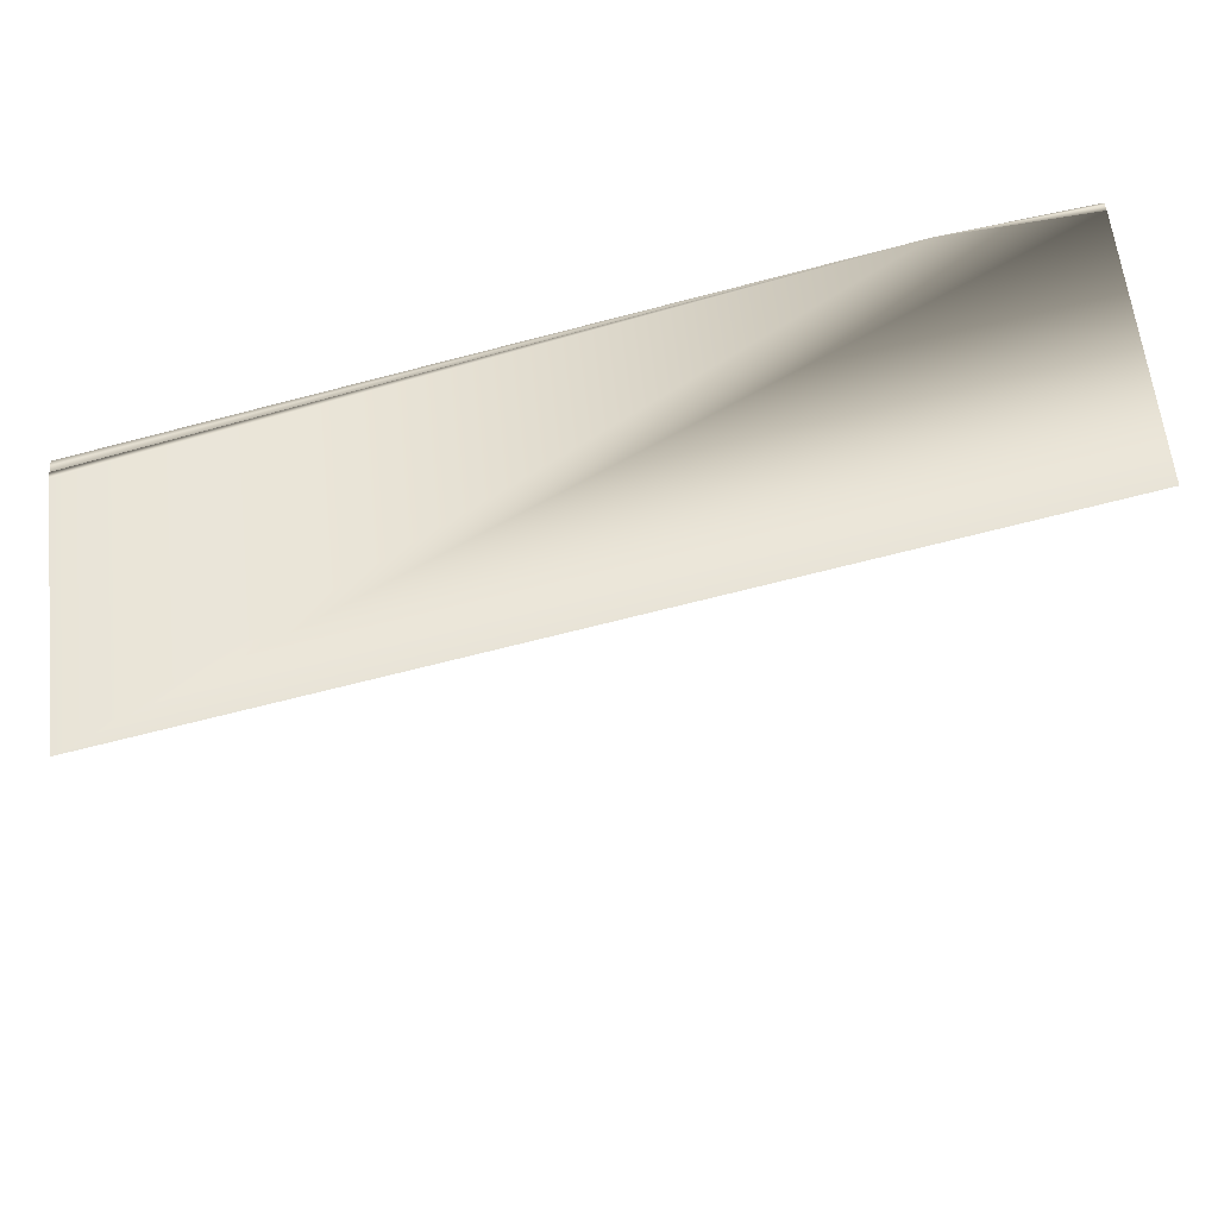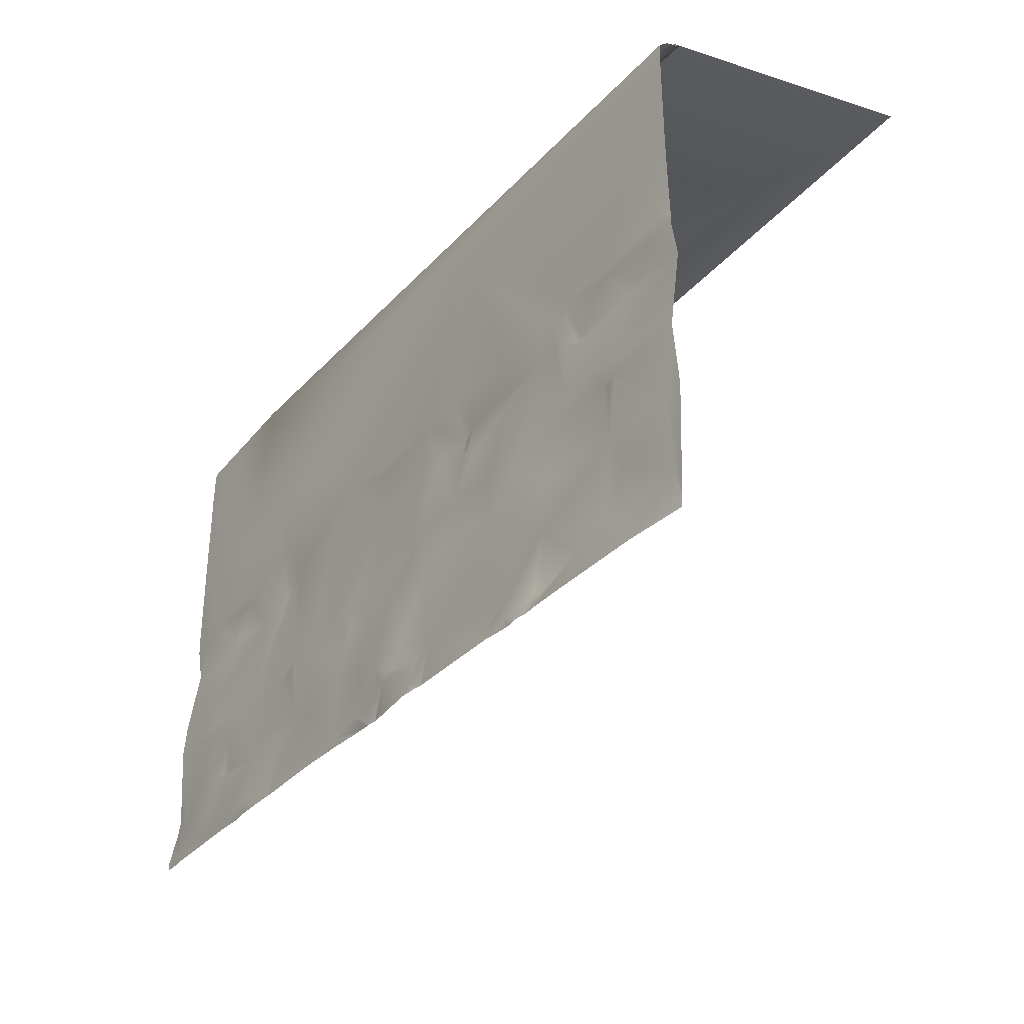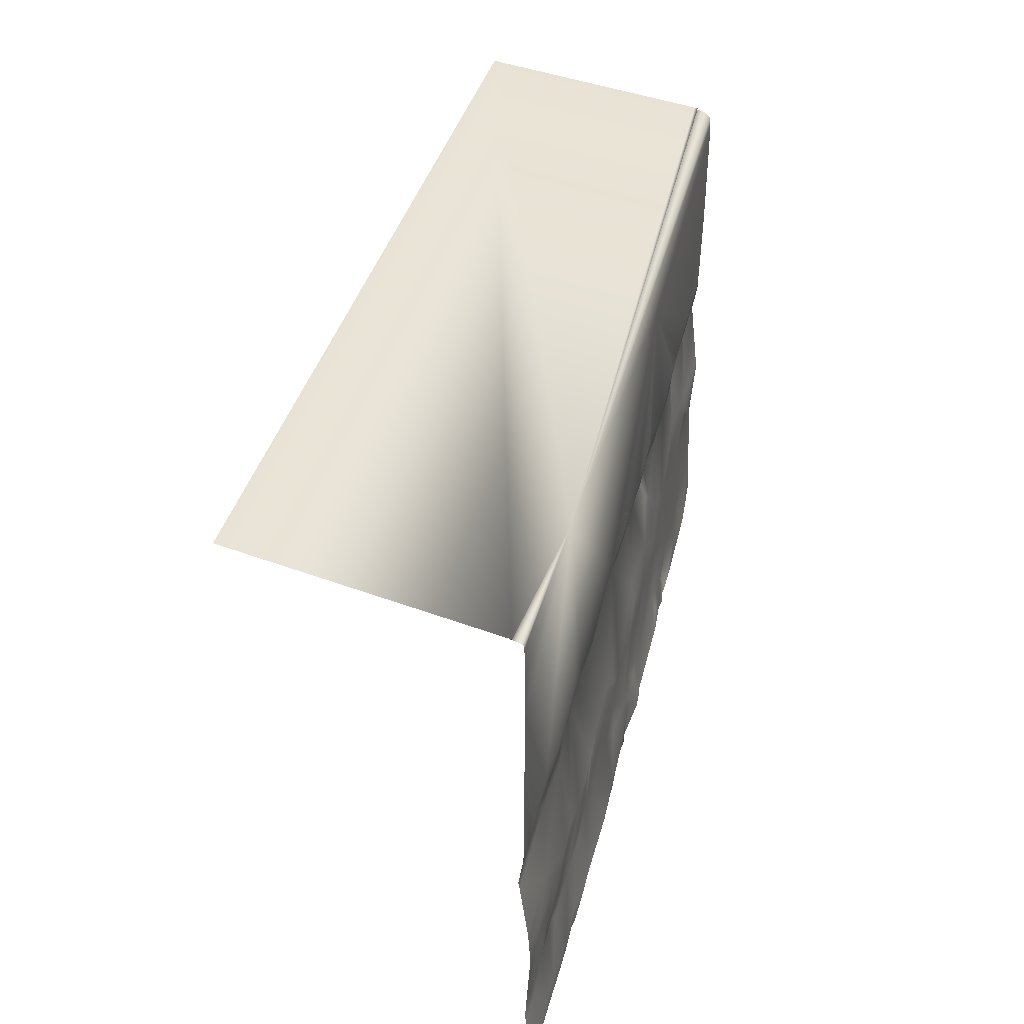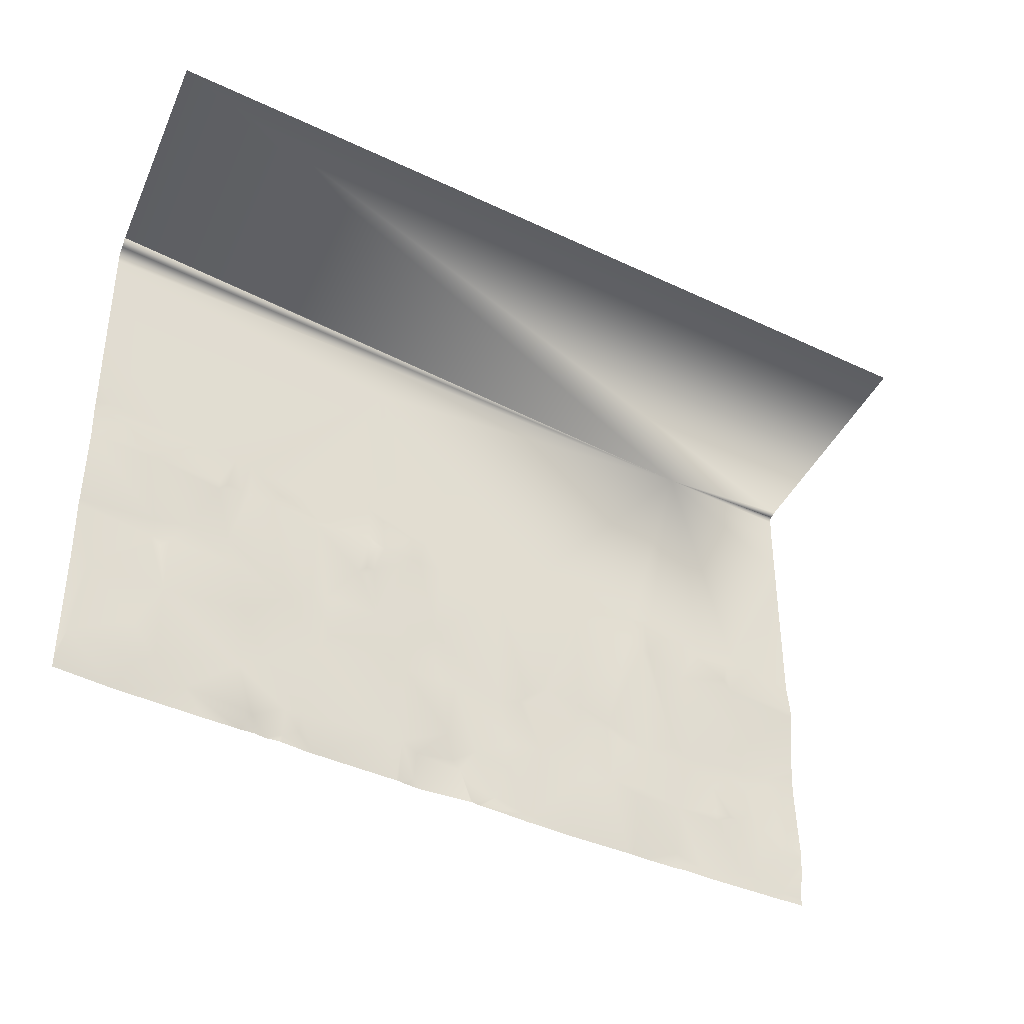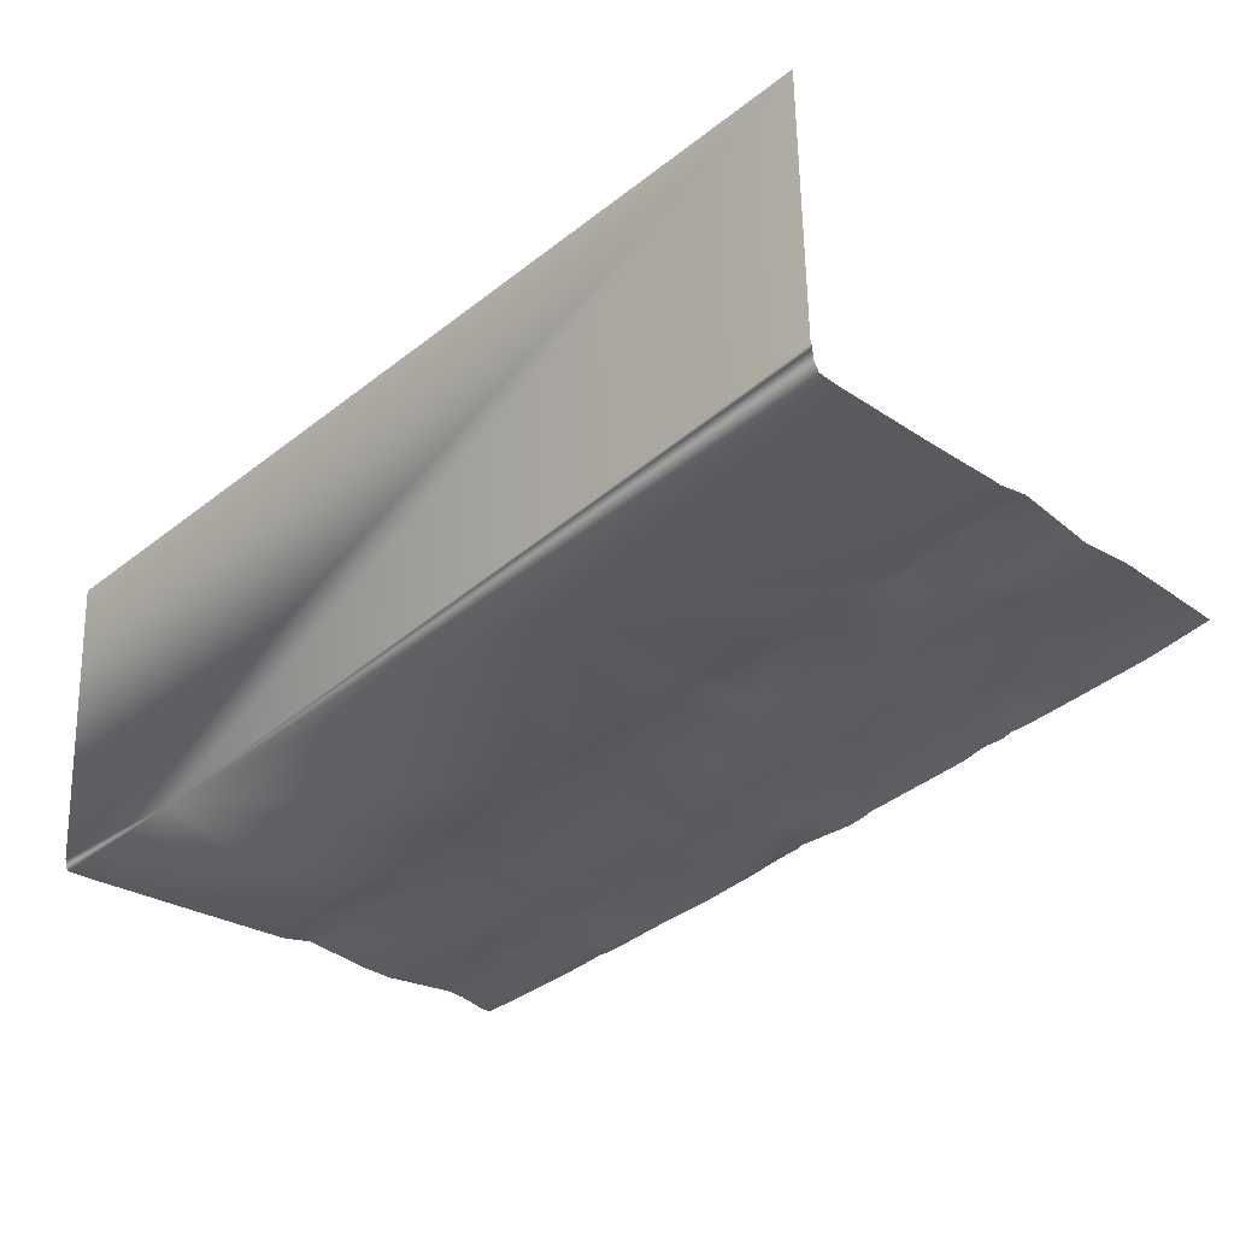
<metadata>
{"format":"obj","ext":"obj","renderer":"f3d","projection":"perspective","resolution":1024,"background":"white","views":[{"elev":63.1,"azim":-6.4,"up":"+Y"},{"elev":-33.4,"azim":-115.2,"up":"+Y"},{"elev":39.5,"azim":113.5,"up":"+Y"},{"elev":-37.6,"azim":-22.7,"up":"+Y"},{"elev":-26.7,"azim":-136.7,"up":"+Z"}]}
</metadata>
<code>
o map_270_60.obj
v 10 6.086 10.16
v 10 6.086 10.16
v 8.3 6.1 10.36
v 0 6.114 12.08
v 2e-08 6.112 12.01
v 4.1e-07 6.117 12.17
v 3.8e-07 6.122 12.32
v 3.2e-07 6.129 12.57
v 2e-07 6.145 13.08
v 3e-07 6.2 14.84
v 10 6.104 10.24
v 10 6.2 13.32
v 10 3.158 10.12
v 10 3.3 10.12
v 9.8 3.2 10.14
v 2.9 3.1 11.37
v 2.9 3 11.38
v 3.6 3.1 11.27
v 4.4 3.5 11.04
v 5.3 3.5 10.88
v 3.7 5.5 11.16
v 9 2.8 10.33
v 8.9 2.9 10.37
v 8.2 2.7 10.47
v 8.4 1.6 10.3
v 9.1 1.7 10.18
v 9.3 2.1 10.17
v 9.4 0.9 10.16
v 9.2 1 10.19
v 9 0.9 10.24
v 7.5 3.4 10.51
v 7 3.3 10.6
v 7.4 3 10.61
v 2.2 0 11.34
v 2.3 0.2 11.38
v 2.2 0.2 11.44
v 10 2.713 10.16
v 10 2.8 10.17
v 10 6.1 10.27
v 0.6 3.2 11.81
v 0.7 3.1 11.79
v 0.8 3.1 11.77
v 0 6.1 12.07
v 4e-07 6.082 11.93
v 7.6 0.8 10.46
v 7.6 0.9 10.47
v 7.5 0.8 10.48
v 8.1 1.7 10.36
v 7.7 2.9 10.57
v 3.8 2.1 11.12
v 4 1.6 11.07
v 4.3 1.8 11.01
v 8.3 1.5 10.32
v 0.9 2.3 11.66
v 8.6 3.3 10.33
v 7.8 3.5 10.46
v 6.5 0 10.54
v 7.333 0 10.41
v 6.8 0.8 10.6
v 2.9 0.4 11.29
v 2.9 0.2 11.23
v 3.1 0 11.16
v 7 1.6 10.53
v 6.7 1.8 10.6
v 6.8 1.5 10.56
v 9.2 1.6 10.16
v 9.2 1.5 10.16
v 9.6 1.6 10.1
v 7.7 3.4 10.48
v 7.6 2.9 10.59
v 2.9 2.1 11.28
v 2.3 3.1 11.49
v 7.7 1.5 10.42
v 6.6 3 10.73
v 6.1 3.6 10.74
v 6.1 1 10.7
v 6.7 0.8 10.62
v 6.6 1.5 10.6
v 5.3 3.4 10.89
v 5.4 3 10.96
v 4.6 2.1 11
v 4.2 3 11.18
v 3.8 3.5 11.15
v 3.8 3 11.27
v 10 4.833 10.11
v 10 5.2 10.12
v 9.1 3.4 10.26
v 9.6 3.3 10.17
v 1.8 3.6 11.51
v 1.6 3.1 11.64
v 1.7 3.1 11.62
v 2.667 0 11.27
v 2.7 0 11.26
v 2.7 0.1 11.25
v 3.7 3 11.27
v 6.1 1.9 10.71
v 8 3.3 10.43
v 2.1 0.8 11.38
v 1.5 0.3 11.48
v 4.2 3.4 11.08
v 4.1 3.5 11.1
v 3.9 3.5 11.13
v 3.6 2.7 11.21
v 3.7 2.7 11.19
v 9.4 3.3 10.21
v 2.6 1.9 11.33
v 3.2 2.1 11.24
v 3.1 2.1 11.25
v 3.1 1.8 11.24
v 7.1 1.7 10.52
v 2 3.6 11.47
v 1.9 3.1 11.55
v 2 3.1 11.54
v 2.4 1 11.35
v 3.1 1.4 11.22
v 1.8 2.4 11.51
v 9 3.2 10.27
v 8.9 3.2 10.29
v 1.6 3 11.63
v 1 3.5 11.66
v 2.2 3.4 11.44
v 7.633 0 10.36
v 8.1 0.2 10.29
v 7.422 0 10.4
v 1.8e-07 6.02 11.84
v 2.5e-07 5.796 11.83
v 2.3e-07 5.927 11.83
v 3e-07 1.44 11.85
v 3e-07 1.42 11.85
v 0.2 1.4 11.82
v 3e-07 3.1 11.91
v 3.1e-07 2.236 11.81
v 1 3.6 11.66
v 10 5.653 10.11
v 10 6.024 10.12
v 10 2.013 10.06
v 10 1.94 10.06
v 9.6 1.7 10.11
v 10 1.867 10.05
v 9.8 1.6 10.07
v 7.1 0.9 10.56
v 3.7 3.6 11.16
v 3.6 3.6 11.18
v 3e-07 3.5 11.85
v 0.4 3.5 11.78
v 0.3 3.6 11.79
v 10 2.933 10.15
v 10 1.633 10.04
v 9 1.6 10.2
v 8.5 3.2 10.35
v 8.1 0.8 10.39
v 8.9 1.5 10.21
v 9.1 0.2 10.14
v 8.7 0.8 10.29
v 8.6 0.1 10.2
v 10 0.6667 10.09
v 10 1.1 10.07
v 9.8 0.8 10.12
v 9.2 1.7 10.16
v 10 0.475 10.07
v 10 0.6 10.08
v 9.7 0.1 10.04
v 4.6 3 11.1
v 9.7 0.6 10.12
v 9.7 0.8 10.13
v 7.4 1.5 10.46
v 7.2 1.6 10.49
v 5.16 0 10.83
v 5.25 0 10.8
v 5.3 0.1 10.76
v 5 0.4 10.84
v 7.411 0 10.4
v 7.37 1e-08 10.41
v 8.7 1.3 10.24
v 8.7 0.9 10.29
v 8.9 0.9 10.27
v 6 0.1 10.64
v 5.6 0.6 10.8
v 5.9 0.1 10.65
v 0.2 3.7 11.81
v 9.3 0.2 10.11
v 8.5 1.5 10.28
v 1.1 2.1 11.61
v 0.9 2.1 11.63
v 0.1 0.5 11.81
v 3e-07 0.5 11.82
v 4.3 3 11.15
v 1.9 2.1 11.48
v 1.1 1.4 11.64
v 2.1 1.5 11.47
v 3.2 1.6 11.21
v 4.8 0.8 10.94
v 4.9 1.5 10.89
v 4.7 1.5 10.93
v 4 0.5 11.06
v 2.7 0.4 11.31
v 0.7 0 11.62
v 1.757 0 11.42
v 1 2 11.62
v 0.9 2 11.63
v 4.2 1.5 11.02
v 5.5 1.5 10.79
v 5.8 1.6 10.73
v 5.9 1.7 10.72
v 8.5 0.1 10.21
v 8.1 0.1 10.29
v 8.5 0 10.22
v 4.6 1.8 10.96
v 2.367 0 11.33
v 2.5 0 11.28
v 1.3 2.4 11.59
v 8.3 3.3 10.38
v 6.2 1.9 10.69
v 3.1e-07 2.164 11.79
v 3 0 11.18
v 4.2 0.5 11.04
v 8.2 0 10.29
v 5.9 1.6 10.72
v 10 6.065 10.12
v 4.4 0.4 10.98
v 4.4 0.1 10.91
v 4.5 0 10.88
v 5.14 0 10.83
v 4.9 0.4 10.84
v 10 0.1 9.995
v 5.95 0 10.65
v 6.033 0 10.64
v 7.1 1.6 10.51
v 3.5 2.6 11.21
v 5.2 0.7 10.81
v 5.6 0.9 10.81
v 1.2 3.5 11.63
v 8.8 0 10.17
v 9.3 0 10.1
v 2.8 3.4 11.33
v 2.1 3.6 11.45
v 5.3 0 10.8
v 5.55 0 10.74
v 5.5 0.2 10.72
v 5.6 1 10.81
v 3.6 2.6 11.19
v 9.664 0 10.04
v 9.82 0 10.03
v 0.8 0.9 11.63
v 0.9 0.4 11.66
v 10 4.4 10.11
v 2.8e-07 4.6 11.83
v 2.733 0 11.26
v 4.3 0 10.93
v 4.2 1e-08 10.96
v 1.1 0.5 11.61
v 7.75 0 10.34
v 8.078 0 10.29
v 4.167 1e-08 10.97
v 2.9e-07 3.993 11.84
v 3e-07 3.617 11.85
v 3e-07 0.1923 11.81
v 3e-07 0.1 11.8
v 3e-07 1.629 11.84
v 3e-07 1e-08 11.8
v 4.9 0.5 10.85
v 2.4 3.3 11.41
v 10 0 10
v 10 0.03103 9.999
f 1 2 3
f 4 5 3
f 6 4 3
f 7 6 3
f 8 7 3
f 9 8 3
f 9 3 10
f 11 12 10
f 11 10 3
f 13 14 15
f 16 17 18
f 19 20 21
f 22 23 24
f 25 26 27
f 28 29 30
f 31 32 33
f 34 35 36
f 37 38 22
f 22 27 37
f 39 11 3
f 40 41 42
f 43 44 3
f 45 46 47
f 48 24 49
f 2 39 3
f 50 51 52
f 25 48 53
f 54 42 41
f 5 43 3
f 27 22 24
f 55 3 56
f 57 58 59
f 60 61 62
f 63 64 65
f 66 67 68
f 69 33 70
f 71 17 72
f 73 48 70
f 32 74 33
f 75 31 3
f 76 77 78
f 75 79 80
f 81 82 50
f 83 18 84
f 85 86 87
f 85 87 88
f 89 90 91
f 92 93 94
f 84 18 95
f 96 74 80
f 79 20 19
f 97 49 24
f 98 99 36
f 100 101 102
f 103 104 95
f 15 105 22
f 106 71 72
f 100 84 82
f 107 108 109
f 104 50 82
f 110 70 33
f 111 112 113
f 114 60 115
f 116 72 113
f 89 91 112
f 117 118 23
f 119 112 91
f 119 91 90
f 120 40 42
f 42 119 90
f 16 72 17
f 121 111 113
f 122 123 124
f 124 123 45
f 44 125 3
f 126 21 127
f 127 21 3
f 128 129 130
f 131 132 54
f 133 89 21
f 125 127 3
f 134 135 3
f 136 37 27
f 137 138 139
f 139 138 140
f 47 46 141
f 142 83 102
f 143 83 142
f 144 145 146
f 131 54 41
f 38 147 15
f 38 15 22
f 148 139 140
f 66 149 67
f 69 70 49
f 150 24 23
f 63 65 141
f 73 151 53
f 48 49 70
f 65 59 141
f 29 67 152
f 152 67 149
f 153 154 155
f 156 157 158
f 159 27 26
f 140 138 68
f 160 161 162
f 75 3 21
f 79 19 163
f 161 158 164
f 28 165 68
f 25 149 26
f 166 167 141
f 168 169 170
f 170 171 168
f 172 47 173
f 173 47 141
f 174 175 176
f 154 176 175
f 166 110 167
f 151 154 175
f 63 110 64
f 177 178 179
f 111 89 112
f 180 146 133
f 143 16 18
f 100 102 84
f 28 68 67
f 174 176 30
f 153 181 30
f 25 182 149
f 66 26 149
f 73 70 110
f 174 53 151
f 159 138 27
f 159 68 138
f 174 182 53
f 25 27 24
f 64 110 33
f 64 78 65
f 101 21 142
f 83 84 102
f 183 54 184
f 185 130 186
f 81 187 82
f 188 183 189
f 81 163 187
f 106 190 114
f 71 108 17
f 115 191 109
f 192 193 194
f 62 195 60
f 61 60 196
f 197 198 99
f 189 199 200
f 103 95 18
f 106 114 115
f 192 194 201
f 98 36 35
f 121 113 72
f 143 18 83
f 202 203 204
f 202 204 80
f 173 141 58
f 58 141 59
f 205 206 207
f 50 107 191
f 77 65 78
f 208 52 194
f 195 51 115
f 56 69 97
f 75 80 74
f 71 109 108
f 183 199 189
f 100 19 101
f 101 142 102
f 34 209 35
f 209 210 35
f 211 42 54
f 98 190 189
f 106 109 71
f 116 106 72
f 198 34 99
f 210 92 94
f 73 46 151
f 154 30 176
f 212 24 150
f 56 3 31
f 130 200 184
f 184 200 199
f 77 59 65
f 213 78 64
f 211 119 42
f 132 214 184
f 184 54 132
f 51 191 115
f 215 62 61
f 64 33 74
f 213 96 204
f 66 159 26
f 66 68 159
f 94 35 210
f 196 35 94
f 59 77 57
f 192 201 216
f 217 207 206
f 151 205 154
f 96 80 204
f 218 78 213
f 34 36 99
f 51 201 52
f 195 201 51
f 81 202 80
f 194 52 201
f 182 152 149
f 174 151 175
f 219 1 3
f 135 219 3
f 29 152 174
f 174 152 182
f 107 109 191
f 195 216 201
f 220 221 222
f 222 223 224
f 161 156 158
f 136 27 137
f 137 27 138
f 196 60 114
f 98 35 196
f 181 162 164
f 225 160 162
f 226 227 177
f 226 177 179
f 228 63 141
f 228 110 63
f 45 151 46
f 123 205 151
f 229 18 17
f 50 191 51
f 230 178 231
f 25 24 48
f 25 53 182
f 143 142 21
f 232 120 42
f 233 234 181
f 76 178 177
f 222 224 220
f 235 21 236
f 235 143 21
f 19 187 163
f 19 21 101
f 237 238 179
f 237 179 239
f 100 82 187
f 100 187 19
f 75 32 31
f 31 33 69
f 55 56 212
f 15 88 105
f 40 145 131
f 232 133 120
f 166 141 46
f 73 166 46
f 218 76 78
f 81 193 202
f 165 140 68
f 28 30 181
f 192 216 220
f 240 202 193
f 104 241 50
f 104 84 95
f 29 174 30
f 28 181 164
f 161 164 162
f 158 165 164
f 87 117 105
f 55 87 3
f 97 69 49
f 97 24 212
f 81 52 208
f 208 194 193
f 56 31 69
f 56 97 212
f 242 243 162
f 118 150 23
f 117 23 22
f 221 220 216
f 124 45 172
f 172 45 47
f 117 22 105
f 87 118 117
f 157 148 140
f 140 158 157
f 158 140 165
f 230 231 240
f 81 208 193
f 244 185 245
f 244 130 185
f 14 246 15
f 87 105 88
f 79 163 80
f 75 20 79
f 111 21 89
f 126 247 133
f 126 133 21
f 248 215 94
f 249 221 250
f 250 221 216
f 183 184 199
f 251 99 98
f 111 236 21
f 121 236 111
f 73 53 48
f 73 110 166
f 218 213 204
f 240 203 202
f 146 180 144
f 131 41 40
f 144 131 145
f 181 153 233
f 234 242 162
f 162 181 234
f 93 248 94
f 229 108 107
f 229 107 50
f 251 244 245
f 106 115 109
f 116 112 119
f 249 222 221
f 123 151 45
f 252 253 206
f 253 217 206
f 62 254 195
f 230 239 178
f 230 240 193
f 116 188 106
f 188 189 190
f 195 115 60
f 254 250 216
f 216 195 254
f 145 120 133
f 232 89 133
f 169 237 239
f 239 170 169
f 171 170 239
f 228 167 110
f 228 141 167
f 179 178 239
f 238 226 179
f 28 164 165
f 28 67 29
f 86 134 3
f 3 87 86
f 55 150 118
f 213 64 74
f 213 74 96
f 76 240 231
f 76 231 178
f 147 13 15
f 246 85 88
f 88 15 246
f 227 57 177
f 77 177 57
f 211 54 183
f 188 211 183
f 255 256 180
f 257 258 185
f 186 257 185
f 207 155 205
f 232 42 90
f 232 90 89
f 197 245 185
f 98 196 114
f 98 114 190
f 155 154 205
f 207 233 155
f 153 30 154
f 233 153 155
f 214 259 130
f 214 130 184
f 145 40 120
f 145 133 146
f 188 190 106
f 116 119 211
f 130 189 200
f 259 128 130
f 197 99 245
f 260 197 258
f 258 197 185
f 76 203 240
f 76 177 77
f 261 192 220
f 223 168 171
f 223 171 224
f 229 17 108
f 229 50 241
f 230 171 239
f 261 230 192
f 262 236 121
f 262 235 236
f 263 264 243
f 264 225 162
f 162 243 264
f 55 212 150
f 55 118 87
f 230 193 192
f 261 171 230
f 251 98 189
f 244 189 130
f 129 186 130
f 218 204 203
f 218 203 76
f 75 21 20
f 75 74 32
f 81 50 52
f 81 80 163
f 206 205 123
f 122 252 206
f 122 206 123
f 247 255 180
f 247 180 133
f 256 144 180
f 61 196 94
f 215 61 94
f 262 72 16
f 235 16 143
f 251 245 99
f 251 189 244
f 116 113 112
f 116 211 188
f 104 82 84
f 103 229 241
f 261 220 224
f 261 224 171
f 262 121 72
f 262 16 235
f 103 18 229
f 103 241 104

</code>
